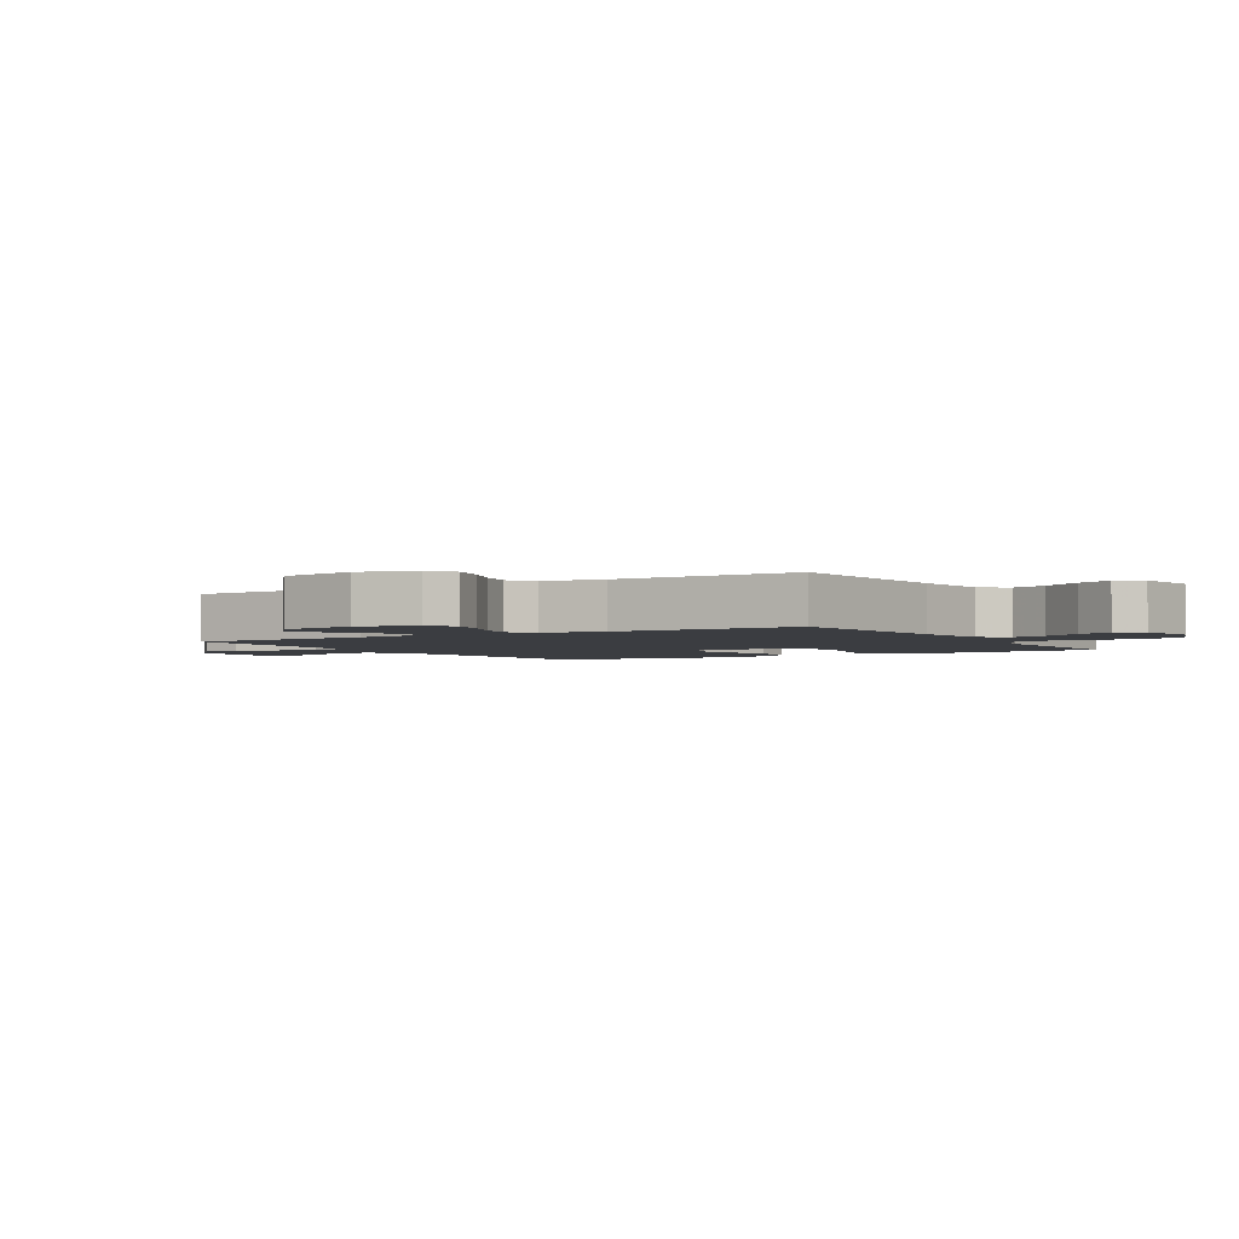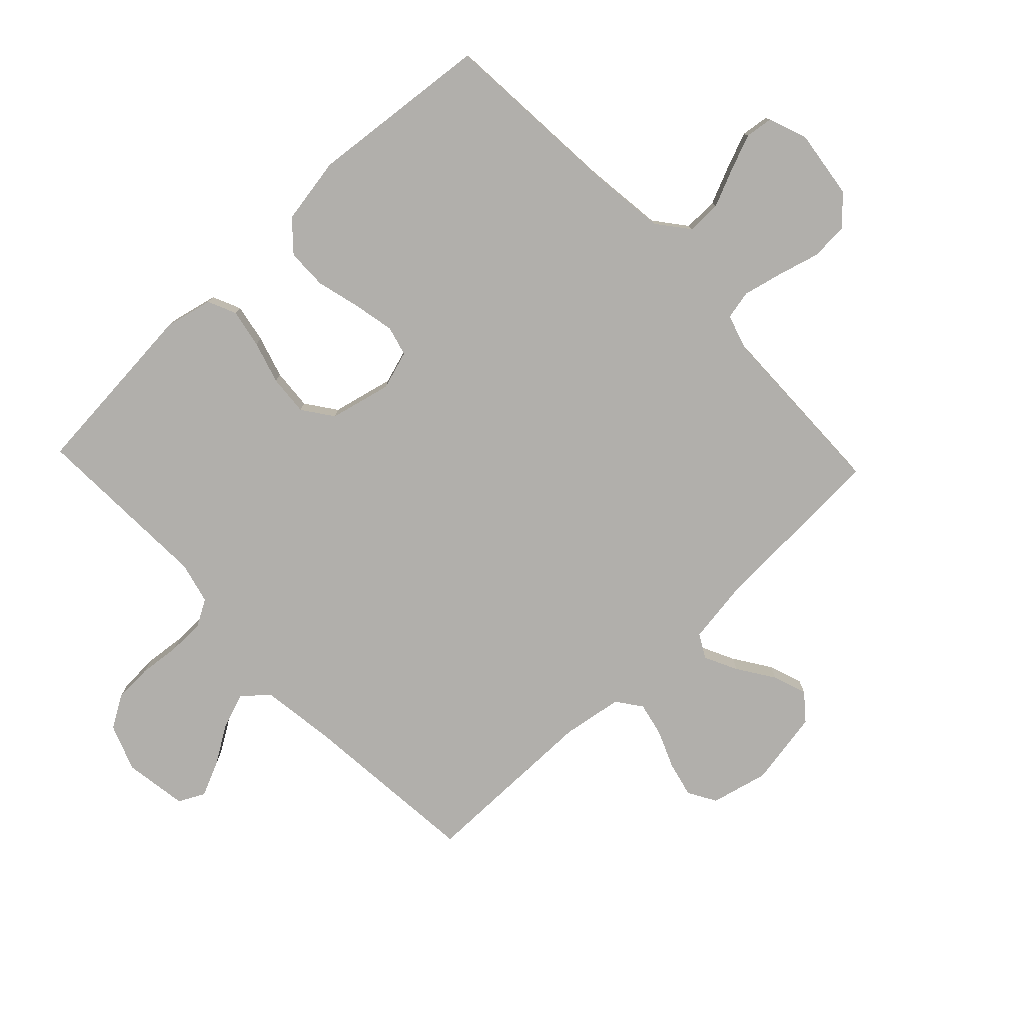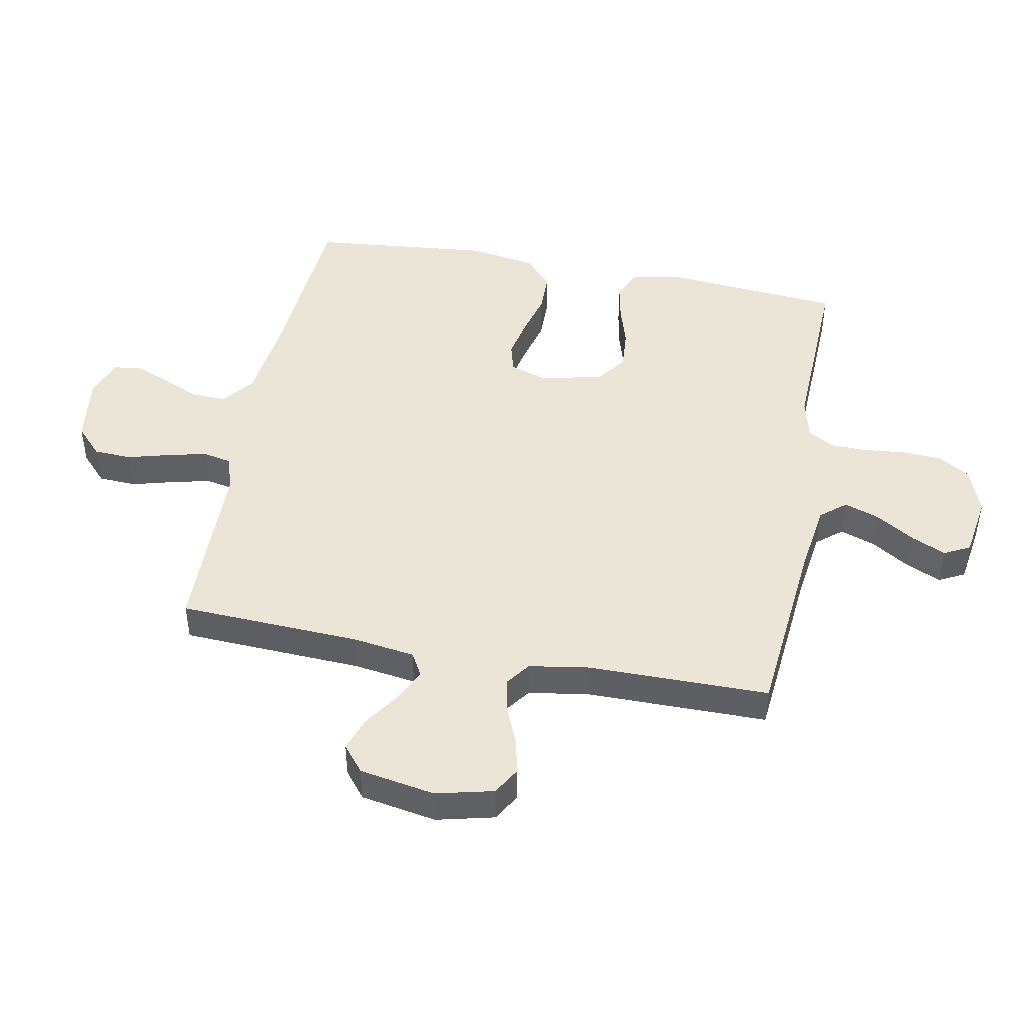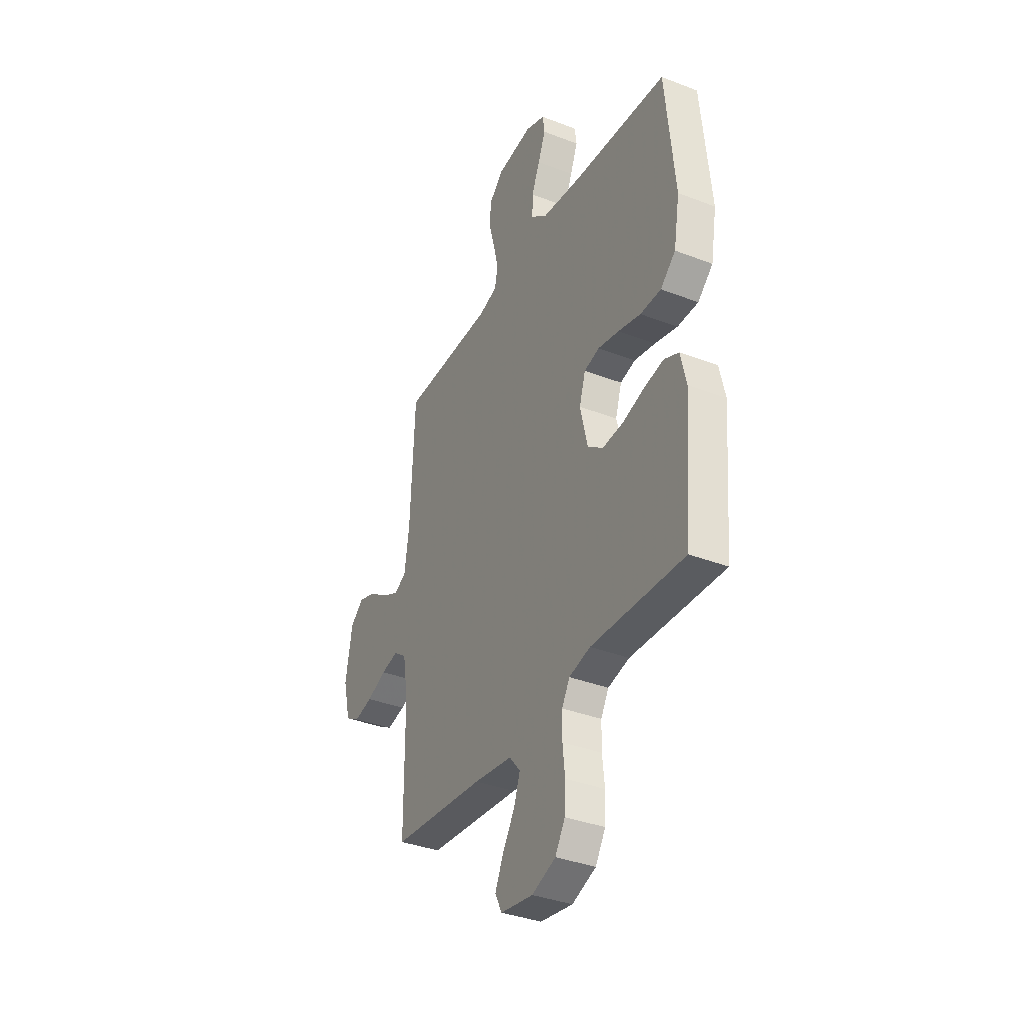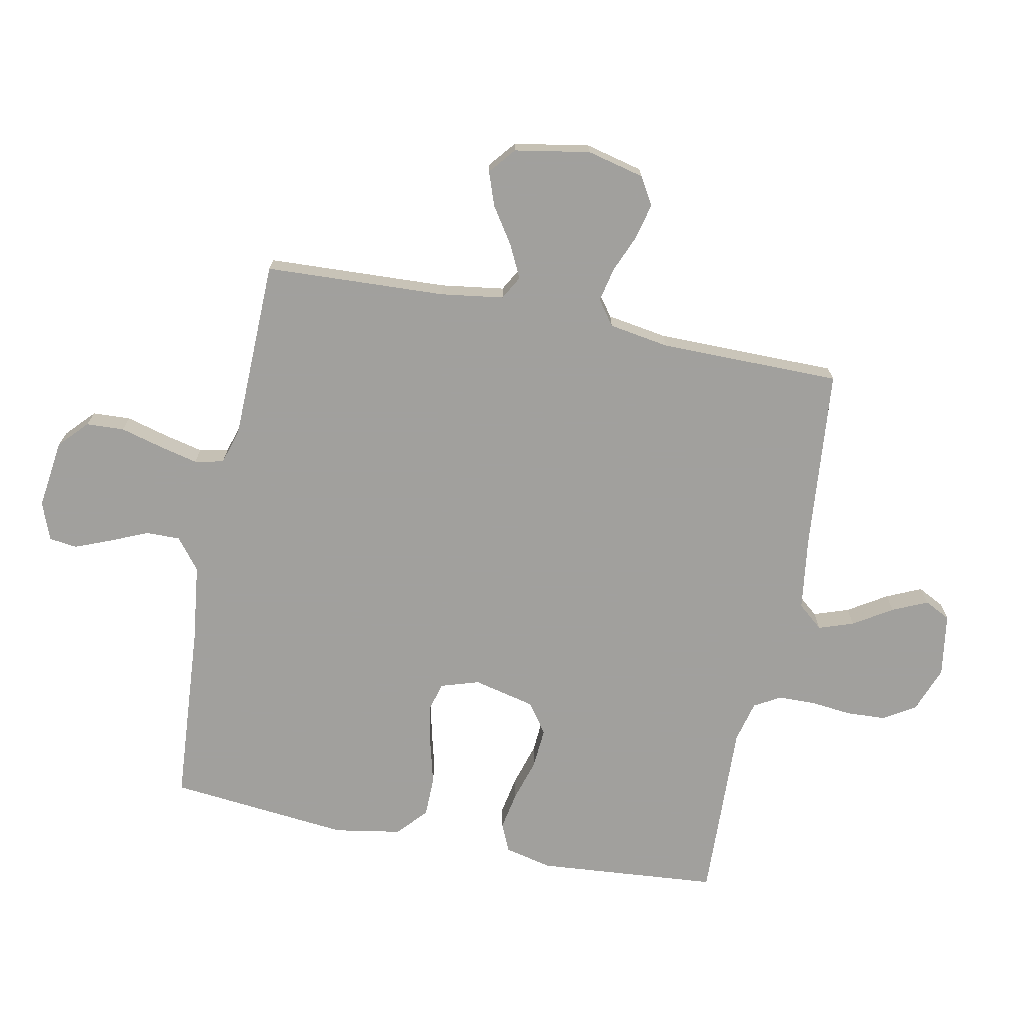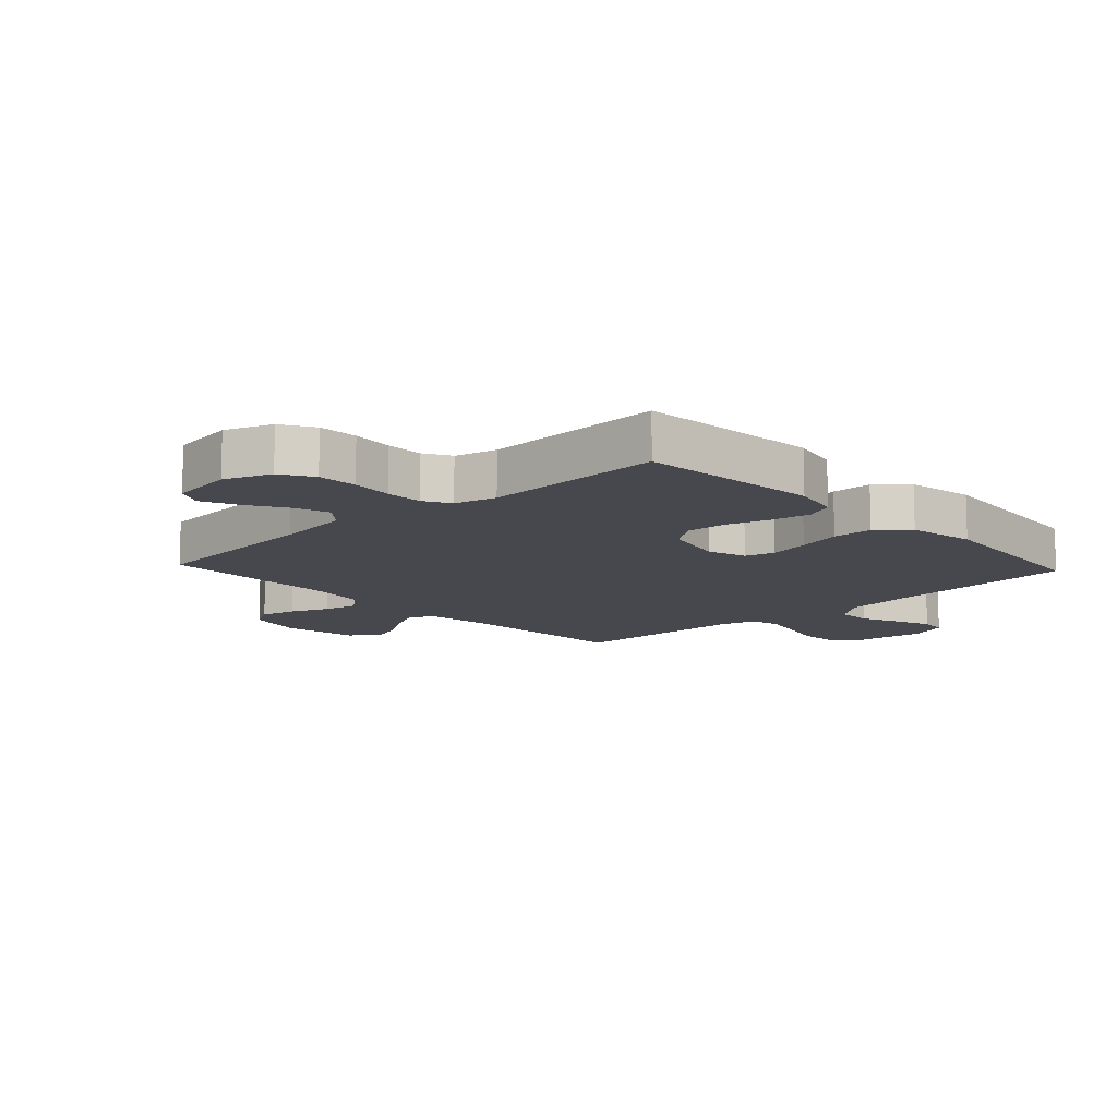
<metadata>
{"format":"obj","ext":"obj","renderer":"f3d","projection":"perspective","resolution":1024,"background":"white","views":[{"elev":-2.6,"azim":121.1,"up":"+Y"},{"elev":-78.1,"azim":-46.5,"up":"+Y"},{"elev":46.0,"azim":100.8,"up":"+Y"},{"elev":-36.0,"azim":-116.9,"up":"+Z"},{"elev":-71.7,"azim":78.7,"up":"+Y"},{"elev":-11.8,"azim":-137.0,"up":"+Y"}]}
</metadata>
<code>
v -0.5 0.07 -0.5
v -0.525 0.07 -0.2
v -0.507 0.07 -0.121
v -0.46 0.07 -0.1
v -0.396 0.07 -0.112
v -0.326 0.07 -0.133
v -0.259 0.07 -0.138
v -0.209 0.07 -0.102
v -0.185 0.07 0
v -0.205 0.07 0.064
v -0.254 0.07 0.077
v -0.322 0.07 0.063
v -0.395 0.07 0.044
v -0.462 0.07 0.045
v -0.511 0.07 0.089
v -0.53 0.07 0.2
v -0.5 0.07 0.5
v -0.2 0.07 0.522
v -0.069 0.07 0.538
v -0.017 0.07 0.579
v -0.018 0.07 0.636
v -0.045 0.07 0.698
v -0.069 0.07 0.758
v -0.063 0.07 0.804
v 0 0.07 0.828
v 0.115 0.07 0.813
v 0.162 0.07 0.769
v 0.165 0.07 0.706
v 0.146 0.07 0.636
v 0.131 0.07 0.572
v 0.141 0.07 0.524
v 0.2 0.07 0.506
v 0.5 0.07 0.5
v 0.514 0.07 0.2
v 0.529 0.07 0.096
v 0.568 0.07 0.074
v 0.623 0.07 0.101
v 0.683 0.07 0.141
v 0.739 0.07 0.161
v 0.783 0.07 0.125
v 0.805 0.07 0
v 0.782 0.07 -0.095
v 0.736 0.07 -0.122
v 0.677 0.07 -0.108
v 0.614 0.07 -0.082
v 0.558 0.07 -0.07
v 0.517 0.07 -0.1
v 0.501 0.07 -0.2
v 0.5 0.07 -0.5
v 0.2 0.07 -0.528
v 0.076 0.07 -0.545
v 0.041 0.07 -0.587
v 0.061 0.07 -0.645
v 0.101 0.07 -0.709
v 0.127 0.07 -0.767
v 0.105 0.07 -0.81
v 0 0.07 -0.826
v -0.077 0.07 -0.797
v -0.109 0.07 -0.744
v -0.112 0.07 -0.679
v -0.105 0.07 -0.611
v -0.106 0.07 -0.55
v -0.131 0.07 -0.506
v -0.2 0.07 -0.489
v -0.5 0 -0.5
v -0.525 0 -0.2
v -0.507 0 -0.121
v -0.46 0 -0.1
v -0.396 0 -0.112
v -0.326 0 -0.133
v -0.259 0 -0.138
v -0.209 0 -0.102
v -0.185 0 0
v -0.205 0 0.064
v -0.254 0 0.077
v -0.322 0 0.063
v -0.395 0 0.044
v -0.462 0 0.045
v -0.511 0 0.089
v -0.53 0 0.2
v -0.5 0 0.5
v -0.2 0 0.522
v -0.069 0 0.538
v -0.017 0 0.579
v -0.018 0 0.636
v -0.045 0 0.698
v -0.069 0 0.758
v -0.063 0 0.804
v 0 0 0.828
v 0.115 0 0.813
v 0.162 0 0.769
v 0.165 0 0.706
v 0.146 0 0.636
v 0.131 0 0.572
v 0.141 0 0.524
v 0.2 0 0.506
v 0.5 0 0.5
v 0.514 0 0.2
v 0.529 0 0.096
v 0.568 0 0.074
v 0.623 0 0.101
v 0.683 0 0.141
v 0.739 0 0.161
v 0.783 0 0.125
v 0.805 0 0
v 0.782 0 -0.095
v 0.736 0 -0.122
v 0.677 0 -0.108
v 0.614 0 -0.082
v 0.558 0 -0.07
v 0.517 0 -0.1
v 0.501 0 -0.2
v 0.5 0 -0.5
v 0.2 0 -0.528
v 0.076 0 -0.545
v 0.041 0 -0.587
v 0.061 0 -0.645
v 0.101 0 -0.709
v 0.127 0 -0.767
v 0.105 0 -0.81
v 0 0 -0.826
v -0.077 0 -0.797
v -0.109 0 -0.744
v -0.112 0 -0.679
v -0.105 0 -0.611
v -0.106 0 -0.55
v -0.131 0 -0.506
v -0.2 0 -0.489
f 59 60 61
f 58 59 61
f 57 58 61
f 56 57 61
f 55 56 61
f 54 55 61
f 53 54 61
f 52 53 61 62
f 51 52 62 63
f 48 49 50
f 51 63 64
f 50 51 64
f 48 50 64
f 47 48 64
f 43 44 45
f 42 43 45
f 41 42 45
f 40 41 45
f 39 40 45
f 38 39 45
f 37 38 45
f 36 37 45 46
f 47 64 1
f 46 47 1
f 36 46 1
f 35 36 1
f 27 28 29
f 26 27 29
f 25 26 29
f 24 25 29
f 23 24 29
f 22 23 29
f 21 22 29
f 20 21 29 30
f 19 20 30 31
f 16 17 18
f 15 16 18
f 14 15 18
f 13 14 18
f 12 13 18
f 19 31 32
f 18 19 32
f 12 18 32
f 11 12 32
f 4 5 6
f 3 4 6
f 2 3 6
f 1 2 6
f 1 6 7
f 1 7 8
f 35 1 8
f 34 35 8
f 32 33 34
f 11 32 34
f 10 11 34
f 34 8 9
f 9 10 34
f 125 124 123
f 125 123 122
f 125 122 121
f 125 121 120
f 125 120 119
f 125 119 118
f 125 118 117
f 126 125 117 116
f 127 126 116 115
f 114 113 112
f 128 127 115
f 128 115 114
f 128 114 112
f 128 112 111
f 109 108 107
f 109 107 106
f 109 106 105
f 109 105 104
f 109 104 103
f 109 103 102
f 109 102 101
f 110 109 101 100
f 65 128 111
f 65 111 110
f 65 110 100
f 65 100 99
f 93 92 91
f 93 91 90
f 93 90 89
f 93 89 88
f 93 88 87
f 93 87 86
f 93 86 85
f 94 93 85 84
f 95 94 84 83
f 82 81 80
f 82 80 79
f 82 79 78
f 82 78 77
f 82 77 76
f 96 95 83
f 96 83 82
f 96 82 76
f 96 76 75
f 70 69 68
f 70 68 67
f 70 67 66
f 70 66 65
f 71 70 65
f 72 71 65
f 72 65 99
f 72 99 98
f 98 97 96
f 98 96 75
f 98 75 74
f 73 72 98
f 98 74 73
f 1 65 66 2
f 2 66 67 3
f 3 67 68 4
f 4 68 69 5
f 5 69 70 6
f 6 70 71 7
f 7 71 72 8
f 8 72 73 9
f 9 73 74 10
f 10 74 75 11
f 11 75 76 12
f 12 76 77 13
f 13 77 78 14
f 14 78 79 15
f 15 79 80 16
f 16 80 81 17
f 17 81 82 18
f 18 82 83 19
f 19 83 84 20
f 20 84 85 21
f 21 85 86 22
f 22 86 87 23
f 23 87 88 24
f 24 88 89 25
f 25 89 90 26
f 26 90 91 27
f 27 91 92 28
f 28 92 93 29
f 29 93 94 30
f 30 94 95 31
f 31 95 96 32
f 32 96 97 33
f 33 97 98 34
f 34 98 99 35
f 35 99 100 36
f 36 100 101 37
f 37 101 102 38
f 38 102 103 39
f 39 103 104 40
f 40 104 105 41
f 41 105 106 42
f 42 106 107 43
f 43 107 108 44
f 44 108 109 45
f 45 109 110 46
f 46 110 111 47
f 47 111 112 48
f 48 112 113 49
f 49 113 114 50
f 50 114 115 51
f 51 115 116 52
f 52 116 117 53
f 53 117 118 54
f 54 118 119 55
f 55 119 120 56
f 56 120 121 57
f 57 121 122 58
f 58 122 123 59
f 59 123 124 60
f 60 124 125 61
f 61 125 126 62
f 62 126 127 63
f 63 127 128 64
f 64 128 65 1

</code>
